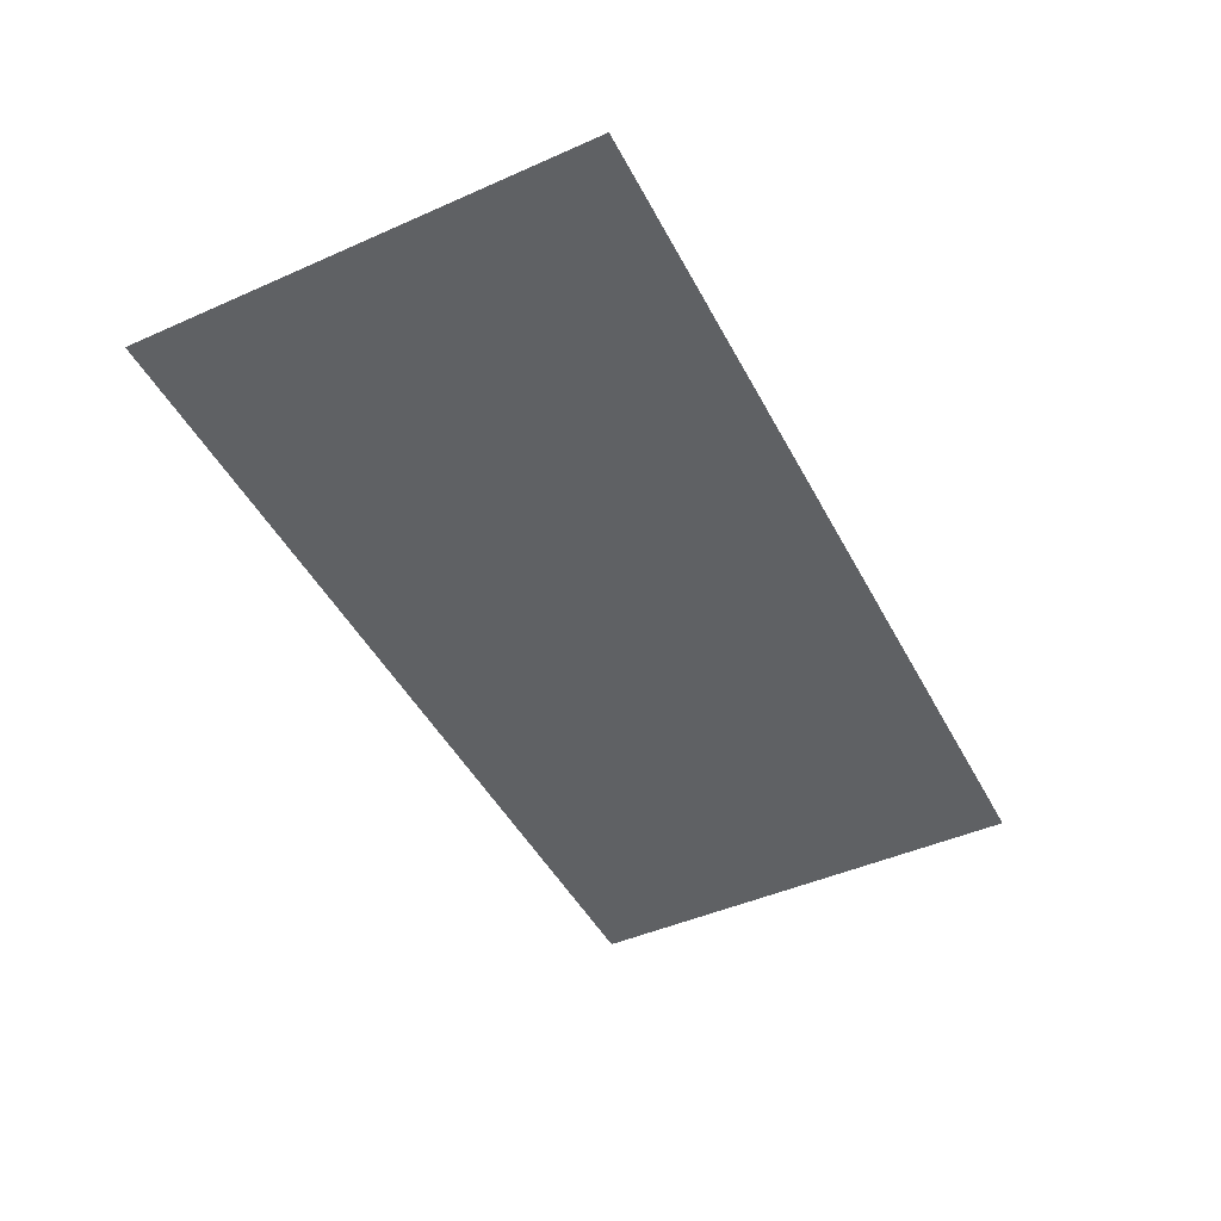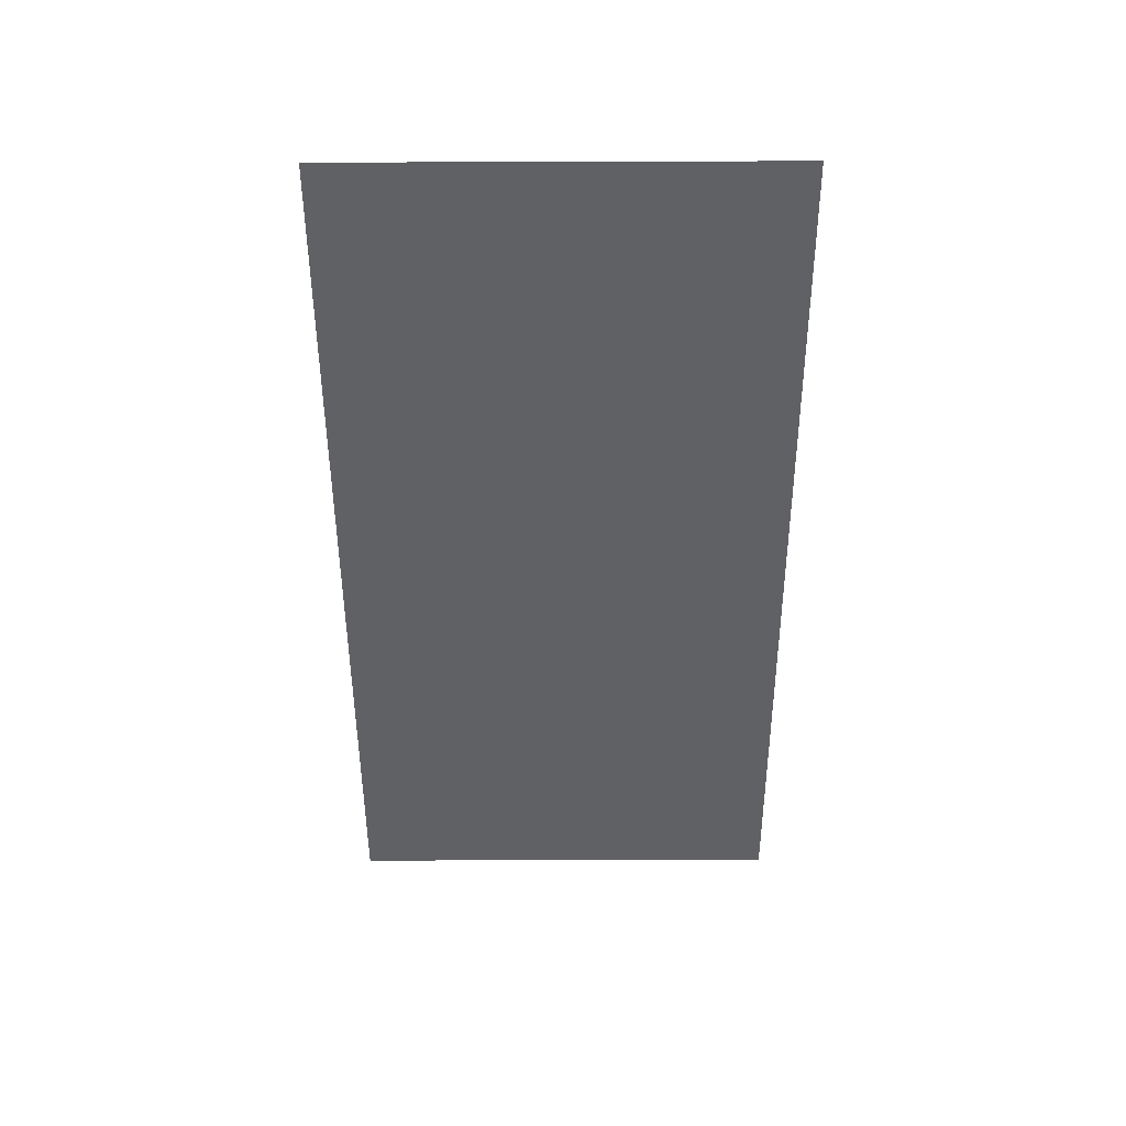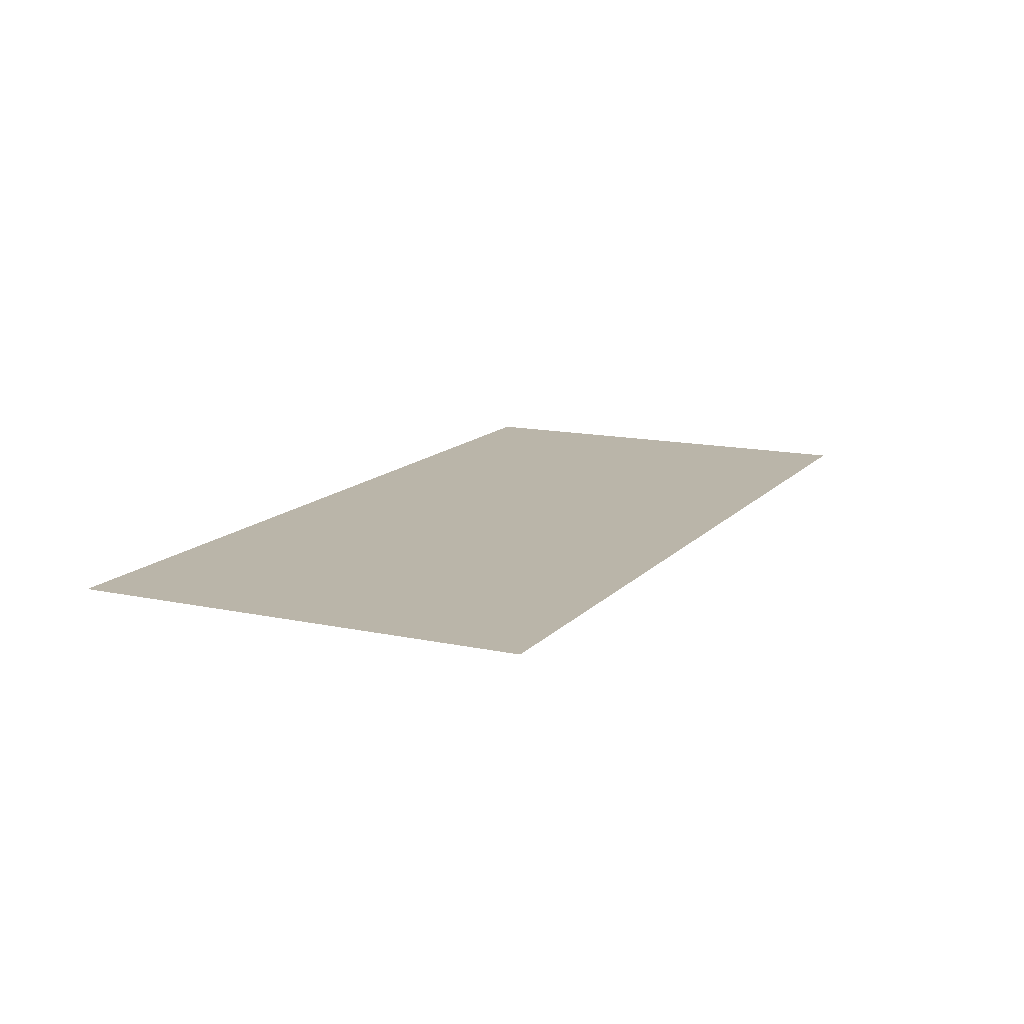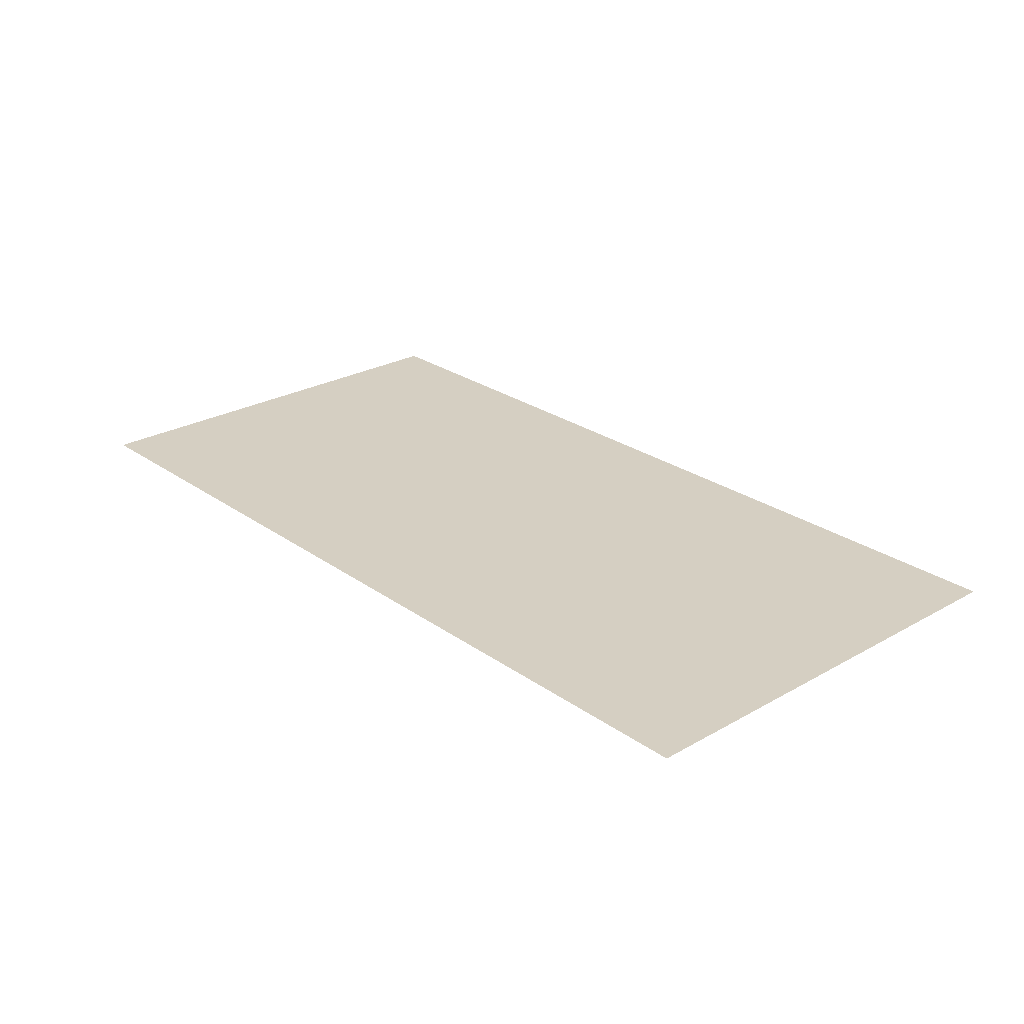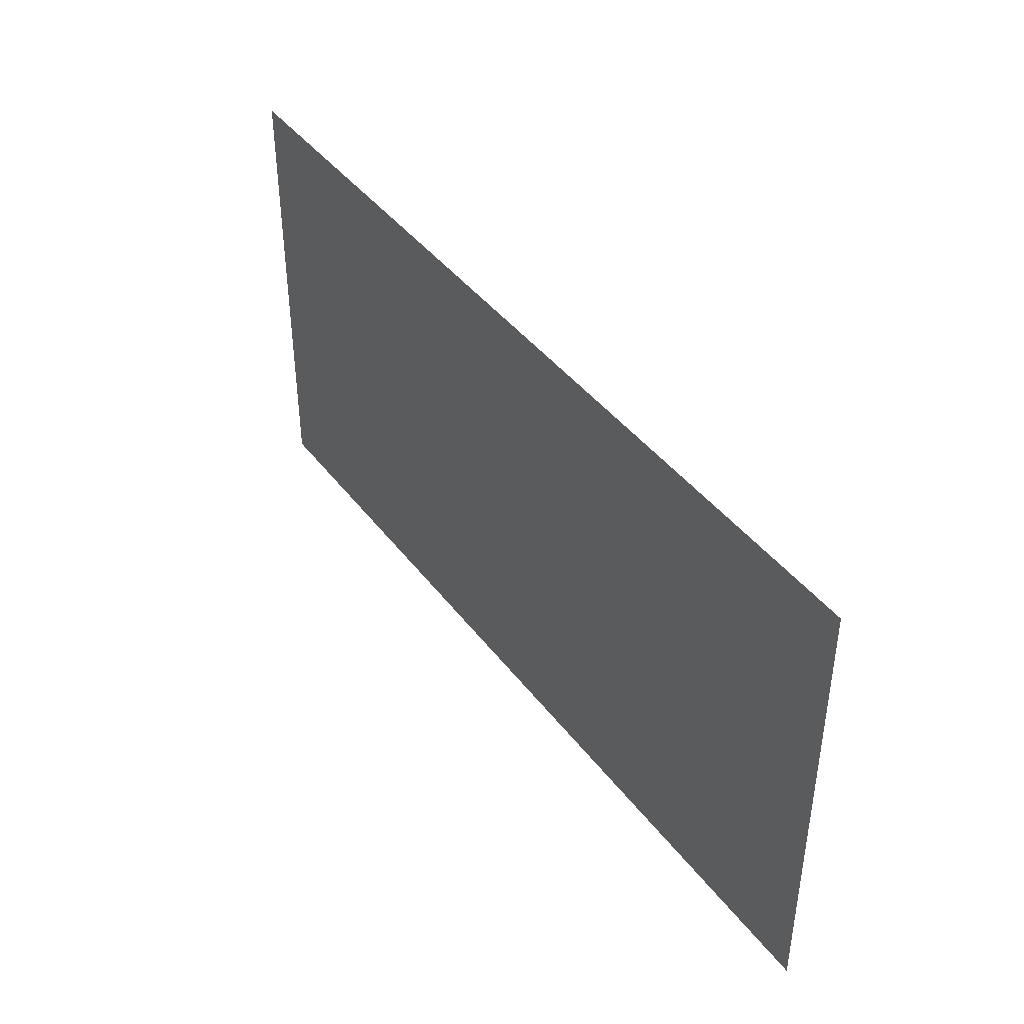
<metadata>
{"format":"obj","ext":"obj","renderer":"f3d","projection":"perspective","resolution":1024,"background":"white","views":[{"elev":-46.6,"azim":-63.3,"up":"+Y"},{"elev":-49.9,"azim":-89.8,"up":"+Y"},{"elev":13.6,"azim":115.8,"up":"+Y"},{"elev":25.9,"azim":-131.9,"up":"+Y"},{"elev":41.7,"azim":-123.7,"up":"+Z"}]}
</metadata>
<code>
v -1 0 0
v  1 0 0
v -1 0 1
v  1 0 1
f 1 2 3
f 3 2 4

</code>
